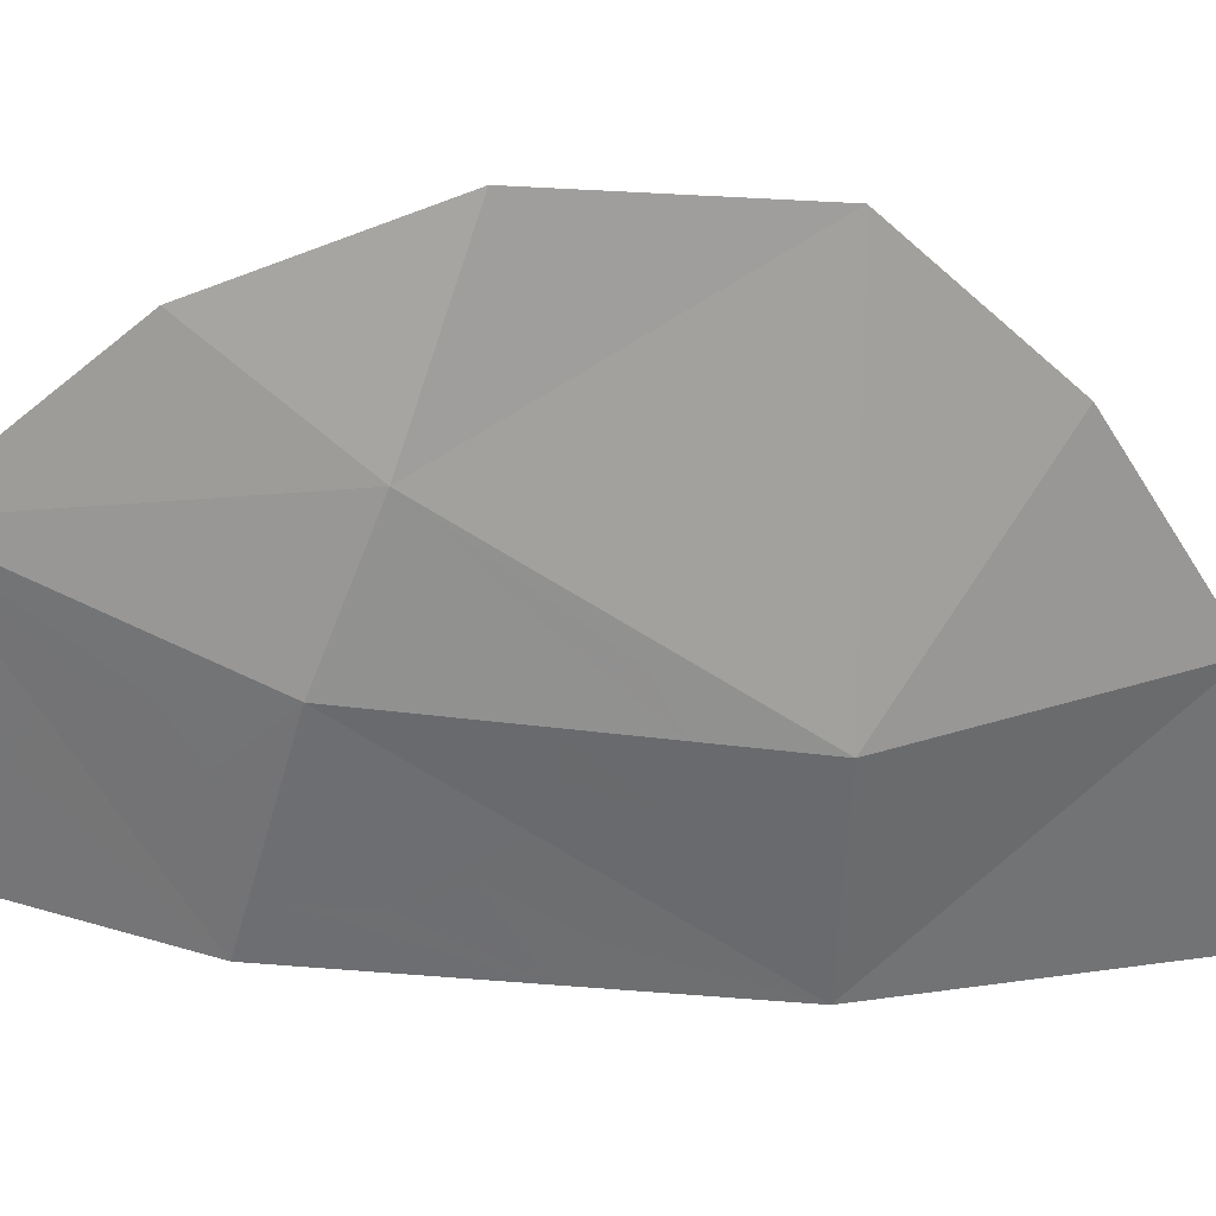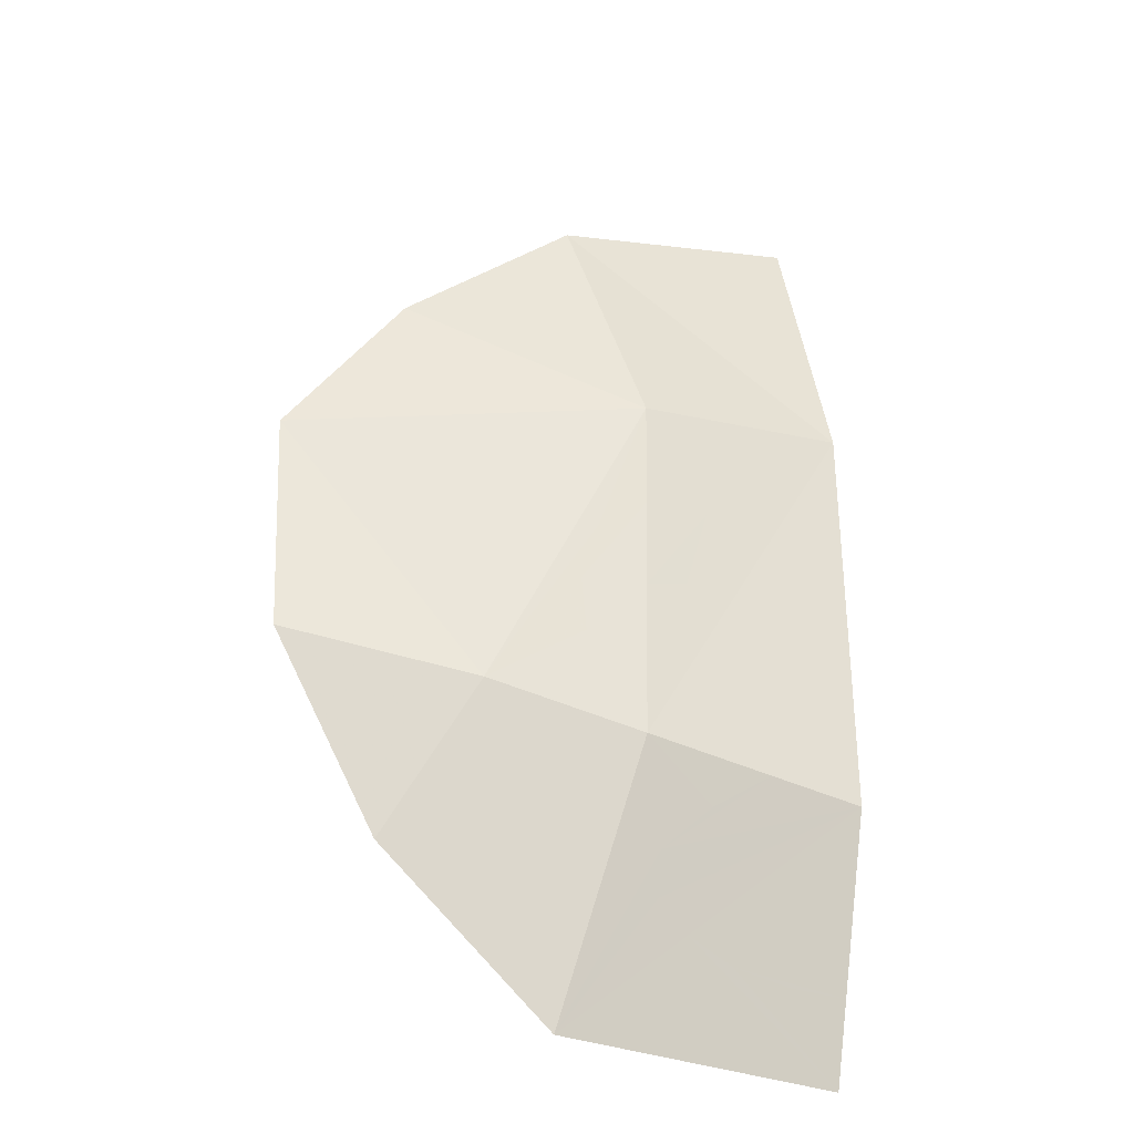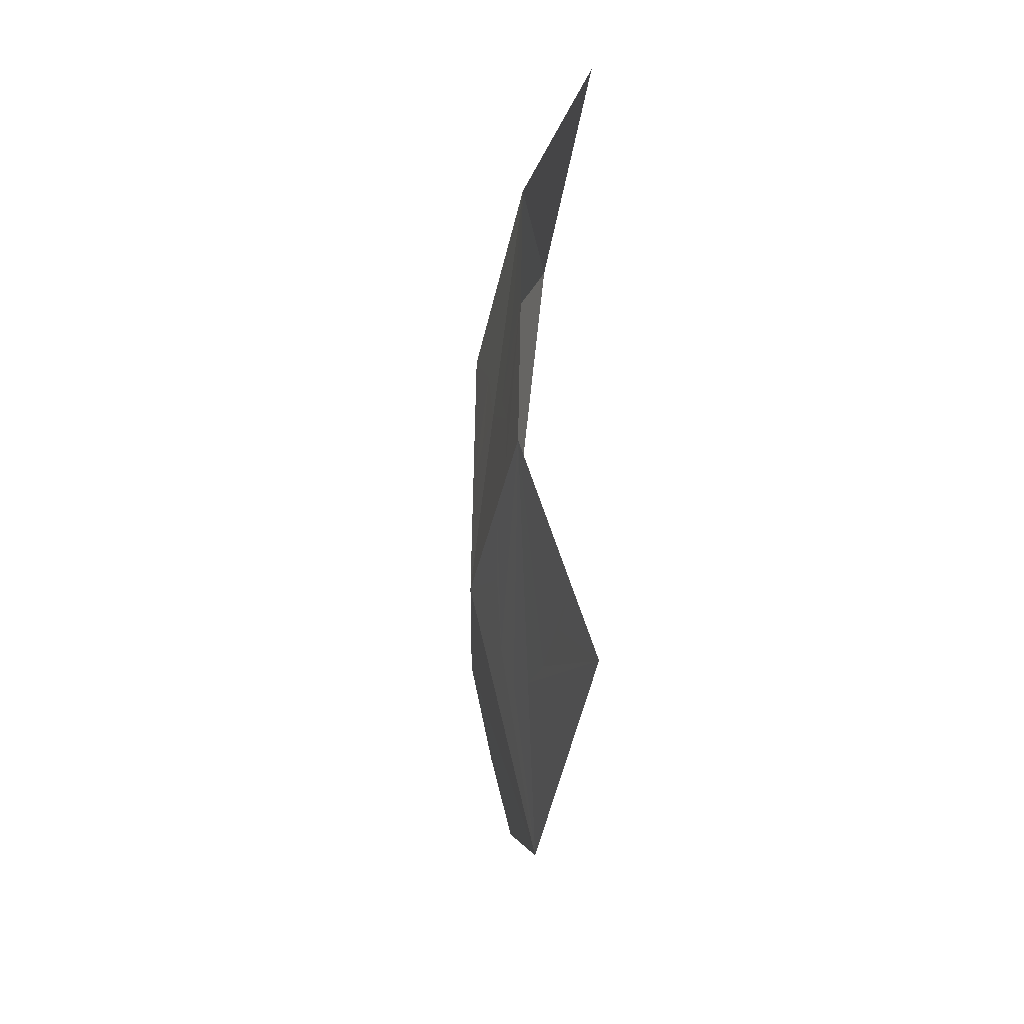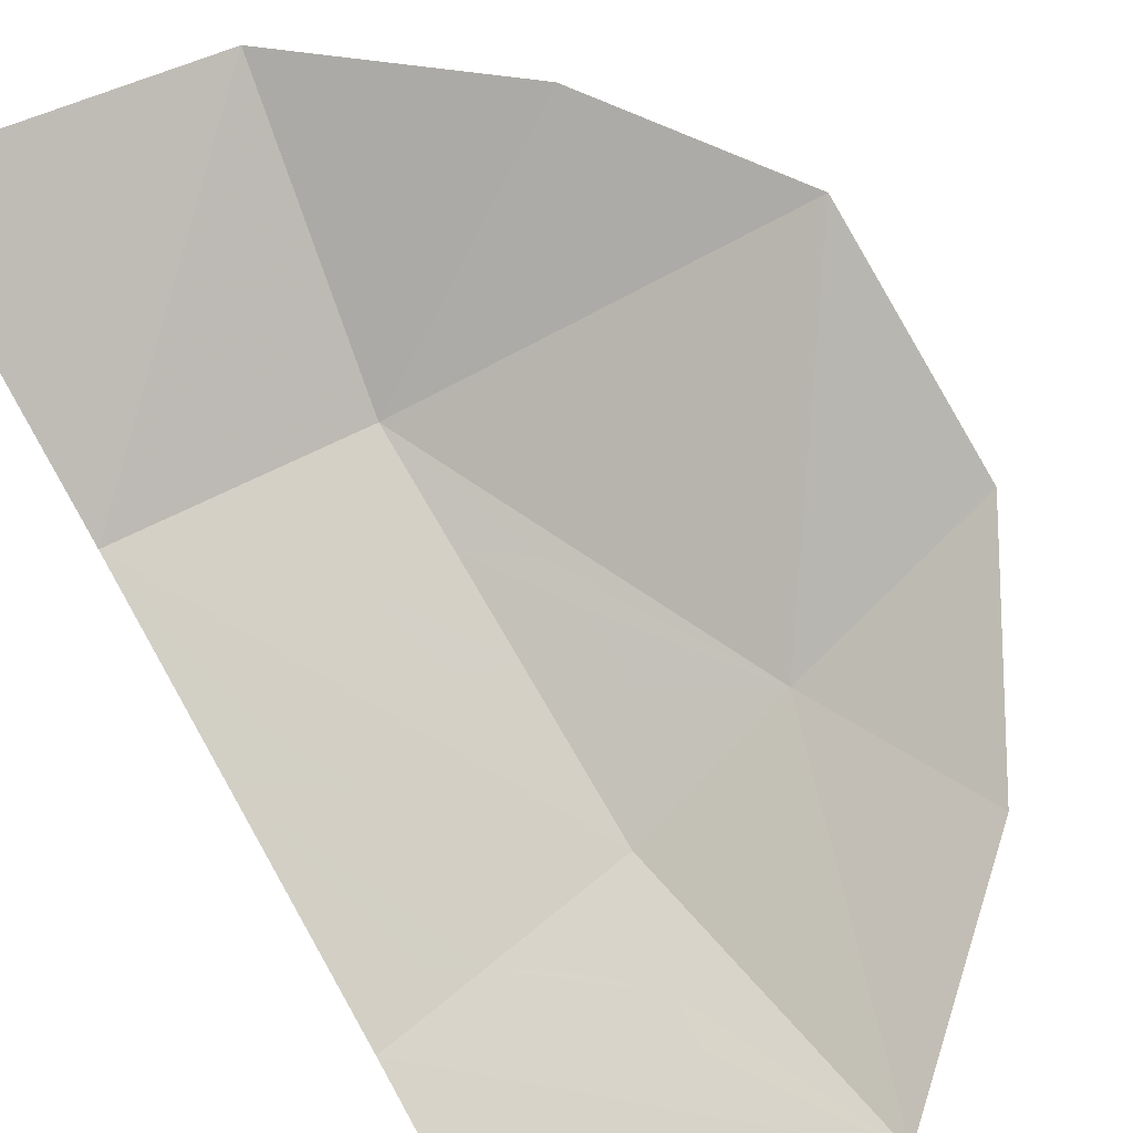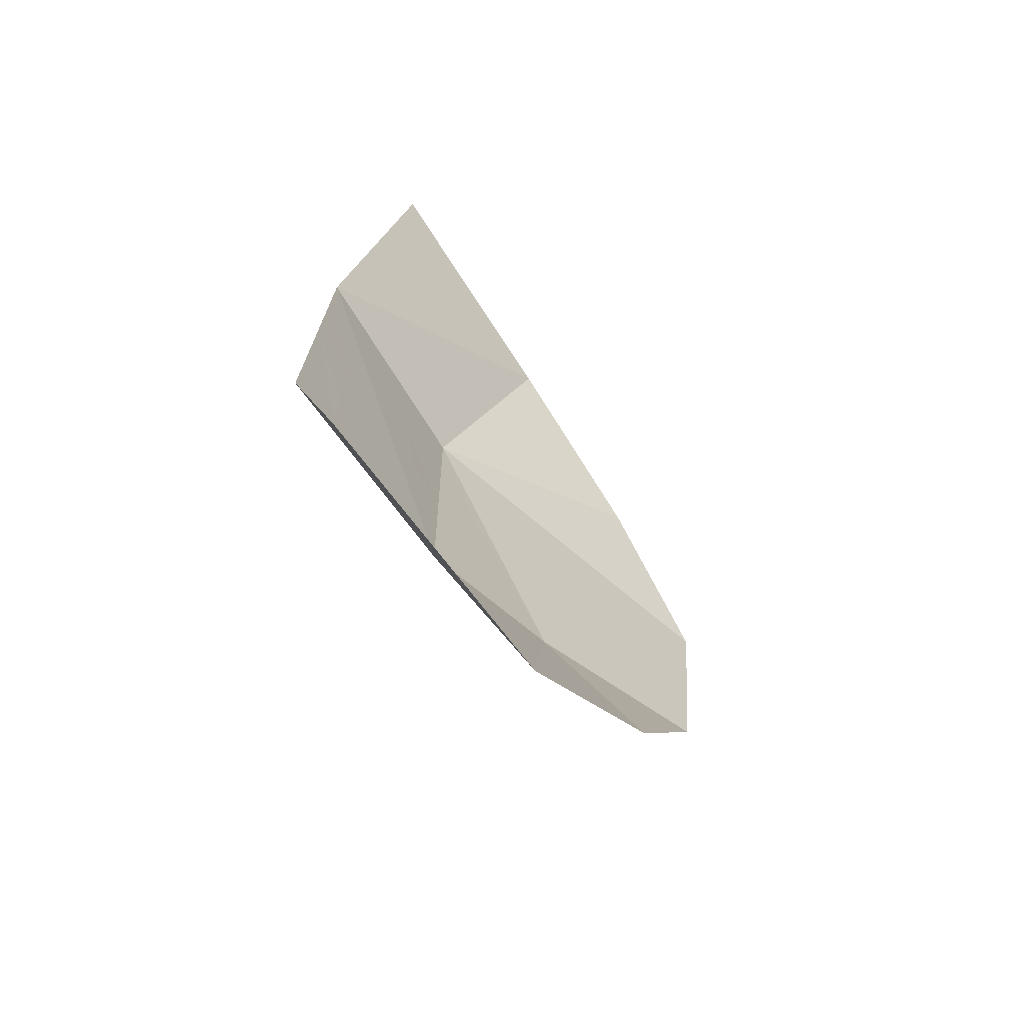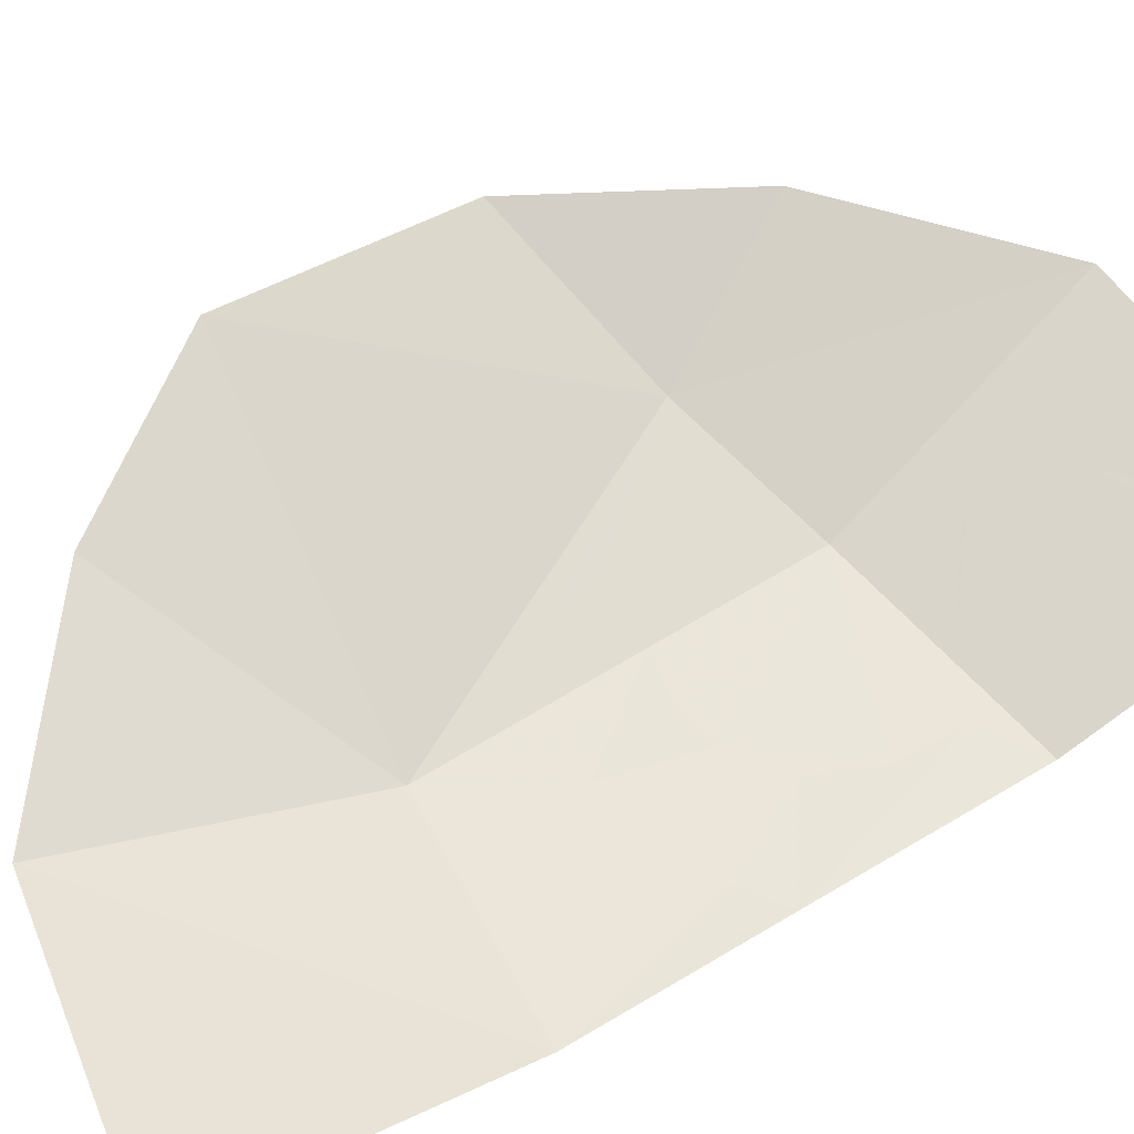
<metadata>
{"format":"obj","ext":"obj","renderer":"f3d","projection":"perspective","resolution":1024,"background":"white","views":[{"elev":-51.2,"azim":83.3,"up":"+Z"},{"elev":-29.0,"azim":152.8,"up":"+Y"},{"elev":-48.2,"azim":-105.2,"up":"+Y"},{"elev":78.5,"azim":-29.5,"up":"+Z"},{"elev":-71.5,"azim":-59.0,"up":"+Y"},{"elev":56.9,"azim":-122.7,"up":"+Z"}]}
</metadata>
<code>
v 0.06845 -1.312 -0.9717
v 0.055 -1.309 -0.972
v 0.0475 -1.283 -0.9723
v 0.068 -1.284 -0.9717
v 0 -1.304 -0.9747
v 0.0126 -1.295 -0.9738
v 0.02605 -1.322 -0.9735
v 0.01745 -1.341 -0.9742
v 0.03575 -1.421 -0.9588
v 0.01735 -1.424 -0.9599
v 0 -1.425 -0.9616
v 0 -1.371 -0.9757
v 0 -1.371 -0.9757
v 0.0503 -1.414 -0.9591
v 0.03575 -1.421 -0.9588
v 0.06845 -1.312 -0.9717
v 0.08755 -1.312 -0.9667
v 0.0861 -1.329 -0.9671
v 0 -1.371 -0.9757
v 0.0611 -1.391 -0.964
v 0.06035 -1.405 -0.9605
v 0.0503 -1.414 -0.9591
v 0.0294 -1.367 -0.9739
v 0.04685 -1.378 -0.9691
v 0.0611 -1.391 -0.964
v 0 -1.371 -0.9757
v 0.08755 -1.312 -0.9667
v 0.06845 -1.312 -0.9717
v 0.068 -1.284 -0.9717
v 0.0824 -1.294 -0.9679
v 0.0126 -1.295 -0.9738
v 0.02675 -1.289 -0.9729
v 0.04025 -1.312 -0.9726
v 0.02605 -1.322 -0.9735
v 0 -1.371 -0.9757
v 0.01685 -1.361 -0.9746
v 0.0294 -1.367 -0.9739
v 0.04025 -1.312 -0.9726
v 0.0475 -1.283 -0.9723
v 0.055 -1.309 -0.972
v 0 -1.304 -0.9747
v 0.01745 -1.341 -0.9742
v 0.01685 -1.361 -0.9746
v 0 -1.371 -0.9757
v 0.04025 -1.312 -0.9726
v 0.02675 -1.289 -0.9729
v 0.0475 -1.283 -0.9723
v 0.068 -1.284 -0.9717
v 0.0475 -1.283 -0.9723
v 0.06745 -1.25 -0.9717
v 0 -1.245 -0.9738
v 0.06745 -1.25 -0.9717
v 0.0475 -1.283 -0.9723
v 0.02675 -1.289 -0.9729
v 0.115 -1.348 -0.9597
v 0.08755 -1.312 -0.9667
v 0.0824 -1.294 -0.9679
v 0.0692 -1.36 -0.9717
v 0.0294 -1.367 -0.9739
v 0.01745 -1.341 -0.9742
v 0.068 -1.284 -0.9717
v 0.06745 -1.25 -0.9717
v 0.0824 -1.294 -0.9679
v 0.115 -1.348 -0.9597
v 0.0861 -1.329 -0.9671
v 0.08755 -1.312 -0.9667
v 0.0692 -1.36 -0.9717
v 0.0861 -1.329 -0.9671
v 0.115 -1.348 -0.9597
v 0.0692 -1.36 -0.9717
v 0.0611 -1.391 -0.964
v 0.04685 -1.378 -0.9691
v 0.0692 -1.36 -0.9717
v 0.06845 -1.312 -0.9717
v 0.0861 -1.329 -0.9671
v 0.115 -1.348 -0.9597
v 0.0824 -1.294 -0.9679
v 0.06745 -1.25 -0.9717
v 0 -1.304 -0.9747
v 0 -1.245 -0.9738
v 0.0126 -1.295 -0.9738
v 0.0692 -1.36 -0.9717
v 0.04685 -1.378 -0.9691
v 0.0294 -1.367 -0.9739
v 0 -1.245 -0.9738
v 0.02675 -1.289 -0.9729
v 0.0126 -1.295 -0.9738
v 0.04025 -1.312 -0.9726
v 0.0692 -1.36 -0.9717
v 0.01745 -1.341 -0.9742
v 0.02605 -1.322 -0.9735
v 0.0294 -1.367 -0.9739
v 0.01685 -1.361 -0.9746
v 0.01745 -1.341 -0.9742
v 0.04025 -1.312 -0.9726
v 0.055 -1.309 -0.972
v 0.06845 -1.312 -0.9717
v 0.0692 -1.36 -0.9717
v 0.115 -1.348 -0.9597
v 0.1383 -1.394 -0.9403
v 0.0863 -1.444 -0.9473
v 0 -1.451 -0.9549
v 0 -1.425 -0.9616
v 0.01735 -1.424 -0.9599
v 0 -1.451 -0.9549
v 0.01735 -1.424 -0.9599
v 0.03575 -1.421 -0.9588
v 0.0503 -1.414 -0.9591
v 0.0863 -1.444 -0.9473
v 0 -1.451 -0.9549
v 0.03575 -1.421 -0.9588
v 0.0863 -1.444 -0.9473
v 0.0503 -1.414 -0.9591
v 0.06035 -1.405 -0.9605
v 0.0863 -1.444 -0.9473
v 0.06035 -1.405 -0.9605
v 0.0611 -1.391 -0.964
v 0.1711 -1.335 -0.9384
v 0.1383 -1.394 -0.9403
v 0.115 -1.348 -0.9597
v 0.115 -1.348 -0.9597
v 0.1716 -1.263 -0.9325
v 0.1711 -1.335 -0.9384
v 0.0692 -1.36 -0.9717
v 0.0863 -1.444 -0.9473
v 0.0611 -1.391 -0.964
v 0 -1.245 -0.9738
v 0.0801 -1.169 -0.9429
v 0.06745 -1.25 -0.9717
v 0.06745 -1.25 -0.9717
v 0.0801 -1.169 -0.9429
v 0.1343 -1.212 -0.9363
v 0.06745 -1.25 -0.9717
v 0.1343 -1.212 -0.9363
v 0.1716 -1.263 -0.9325
v 0.06745 -1.25 -0.9717
v 0.1716 -1.263 -0.9325
v 0.115 -1.348 -0.9597
v 0.0692 -1.36 -0.9717
v 0.115 -1.348 -0.9597
v 0.0863 -1.444 -0.9473
v 0 -1.154 -0.9477
v 0.0801 -1.169 -0.9429
v 0 -1.245 -0.9738
g mesh7421832
f 1 2 3
f 3 4 1
f 5 6 7
f 7 8 5
f 9 10 11
f 11 12 9
f 13 14 15
f 16 17 18
f 19 20 21
f 21 22 19
f 23 24 25
f 25 26 23
f 27 28 29
f 29 30 27
f 31 32 33
f 33 34 31
f 35 36 37
f 38 39 40
f 41 42 43
f 43 44 41
f 45 46 47
g mesh7421833
f 48 49 50
f 51 52 53
f 53 54 51
f 55 56 57
f 58 59 60
f 61 62 63
f 64 65 66
f 67 68 69
f 70 71 72
f 73 74 75
f 76 77 78
f 79 80 81
f 82 83 84
f 85 86 87
f 88 89 90
f 90 91 88
f 92 93 94
f 95 96 97
f 97 98 95
f 99 100 101
f 102 103 104
f 105 106 107
f 108 109 110
f 110 111 108
f 112 113 114
f 115 116 117
f 118 119 120
f 121 122 123
f 124 125 126
f 127 128 129
f 130 131 132
f 133 134 135
f 136 137 138
f 139 140 141
f 142 143 144

</code>
